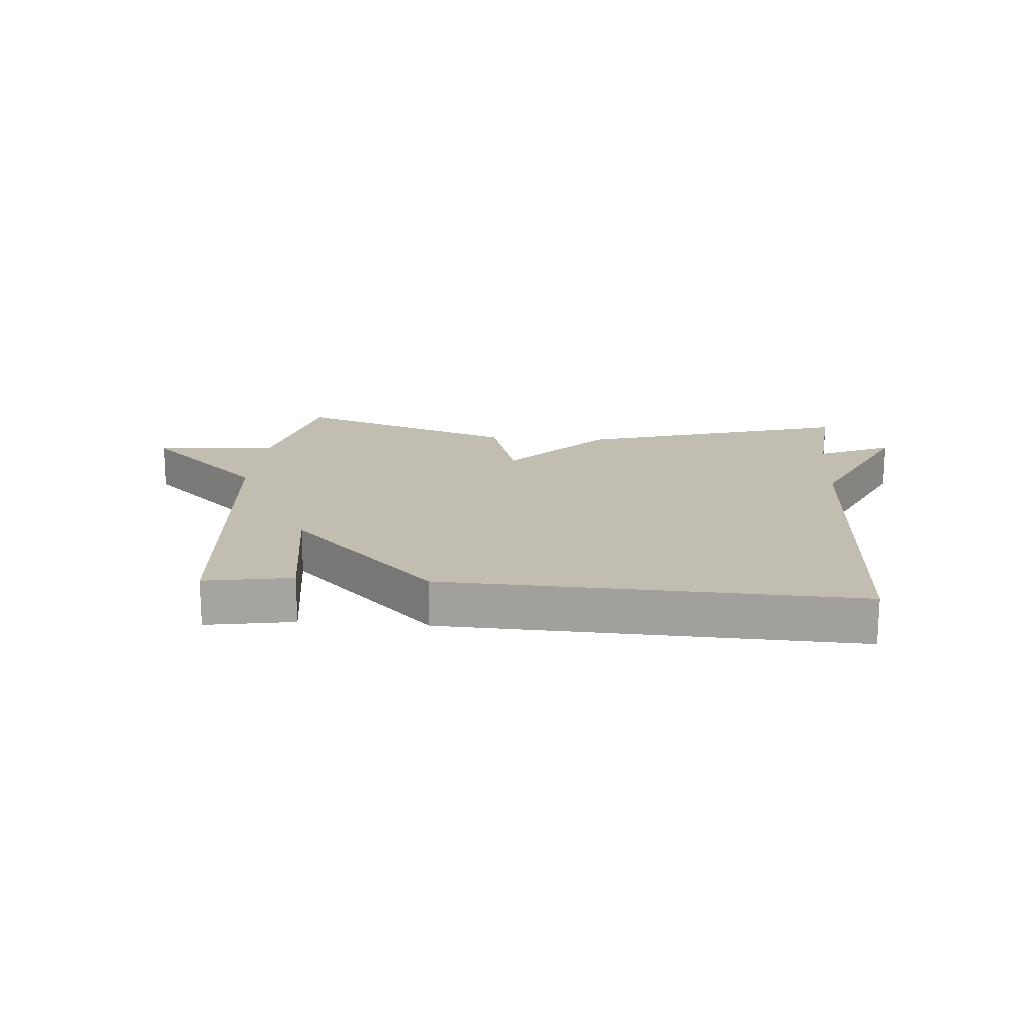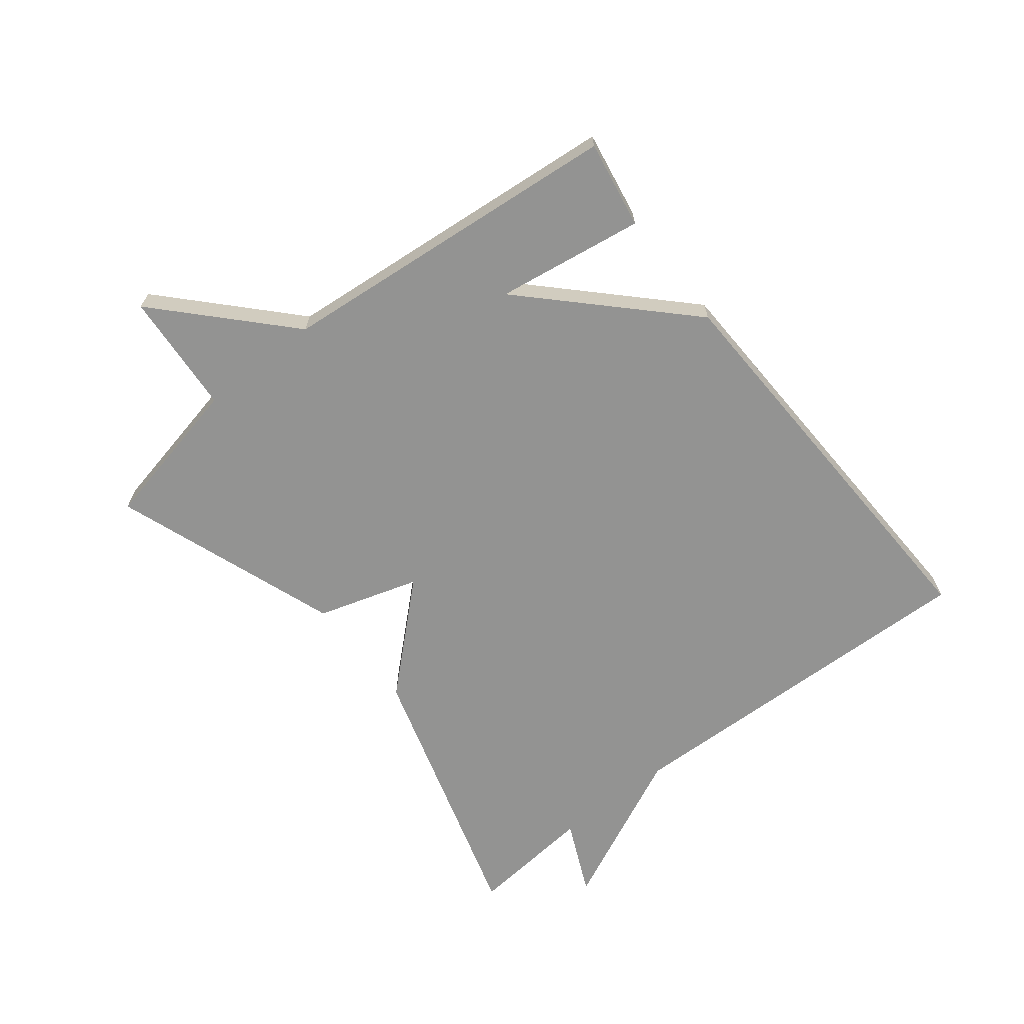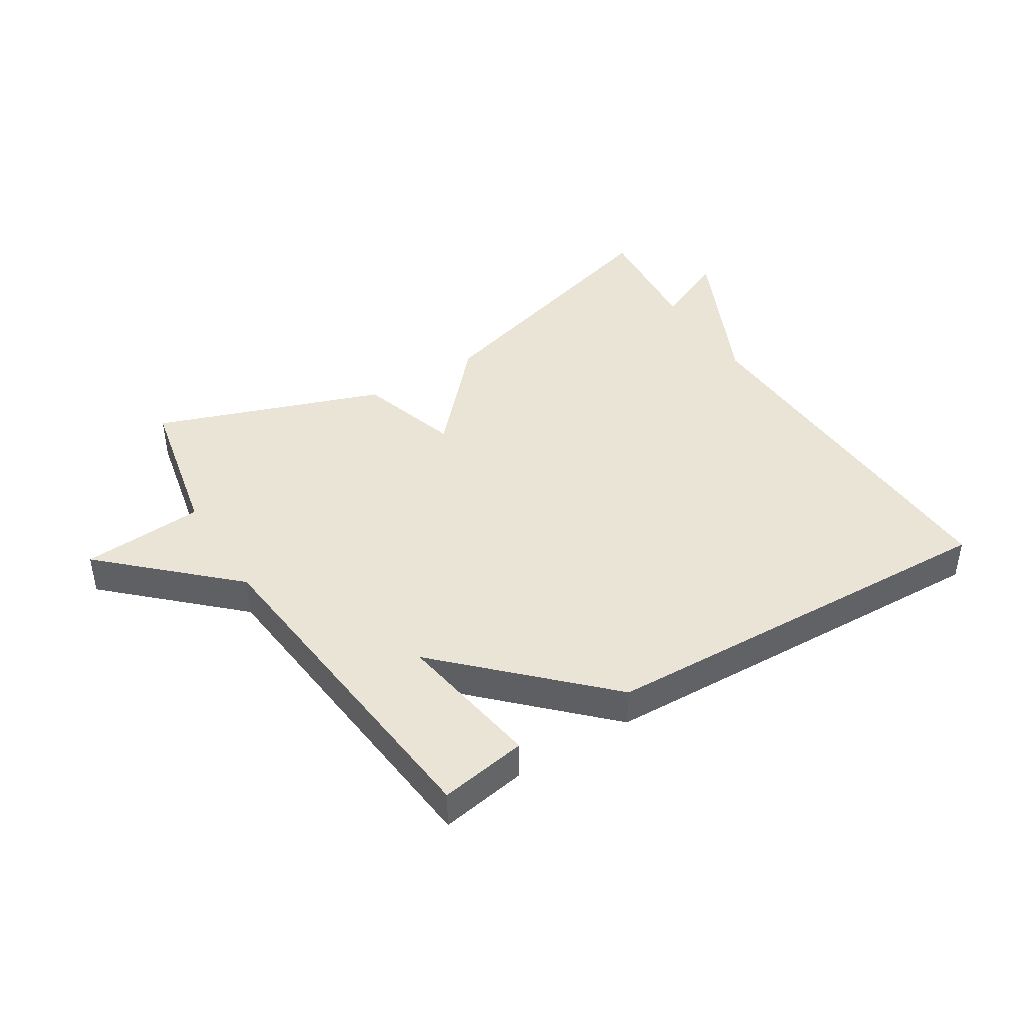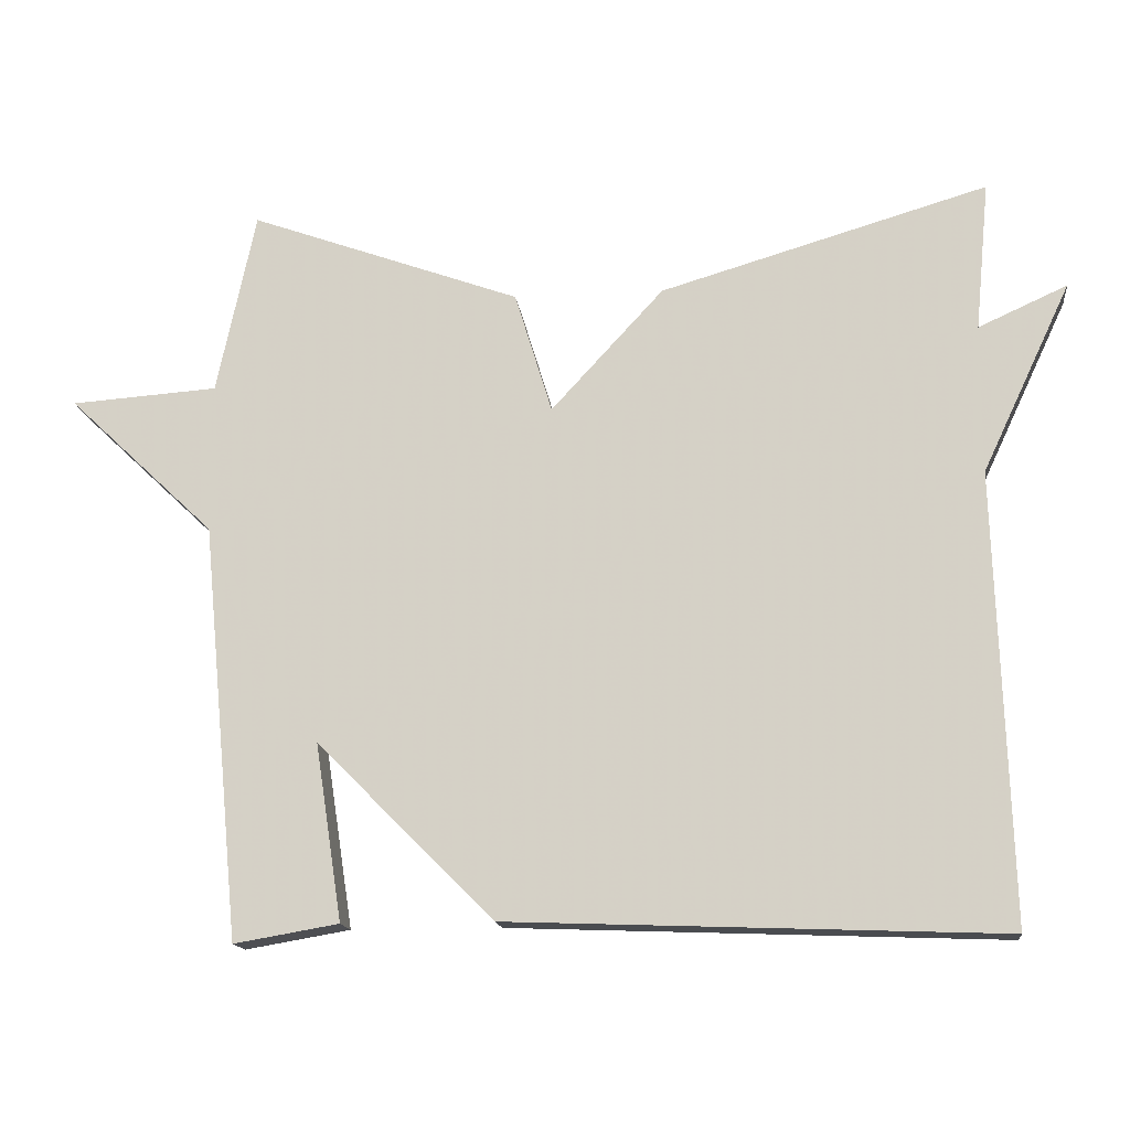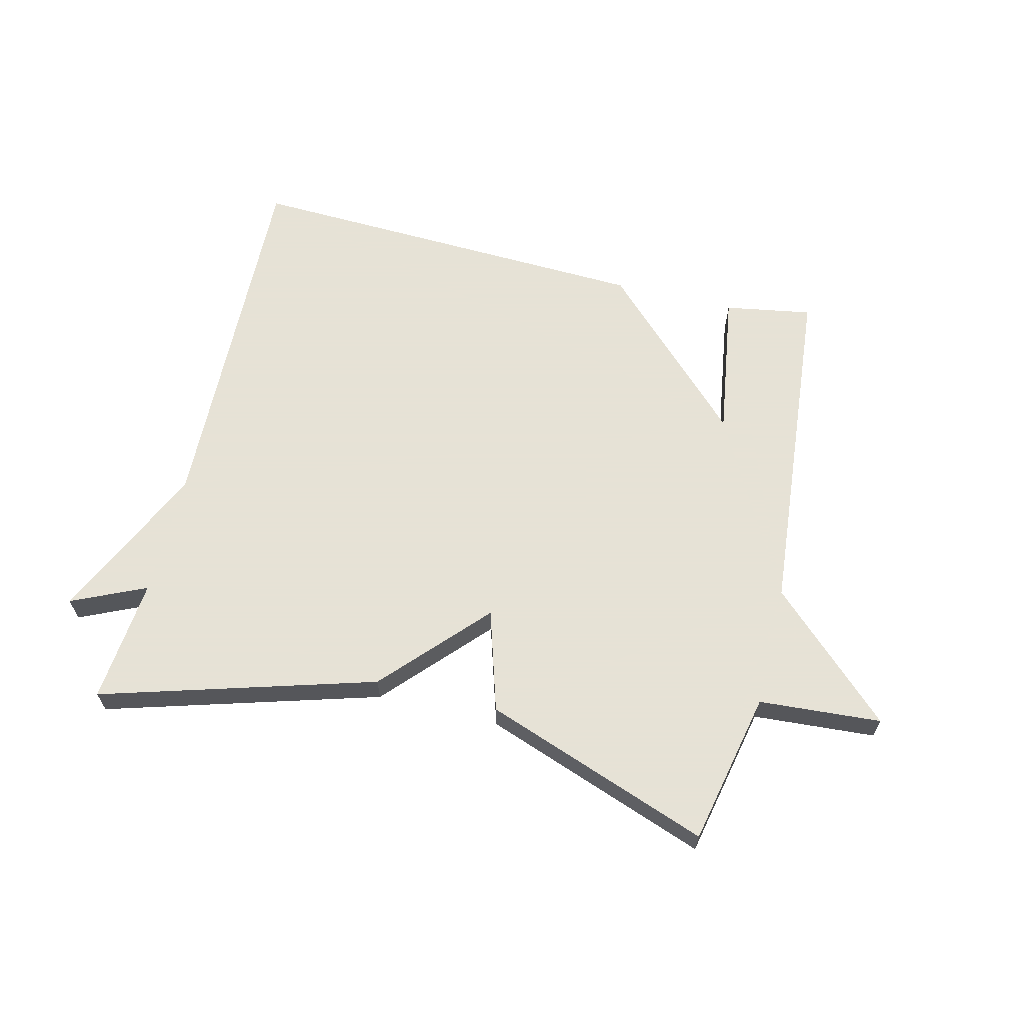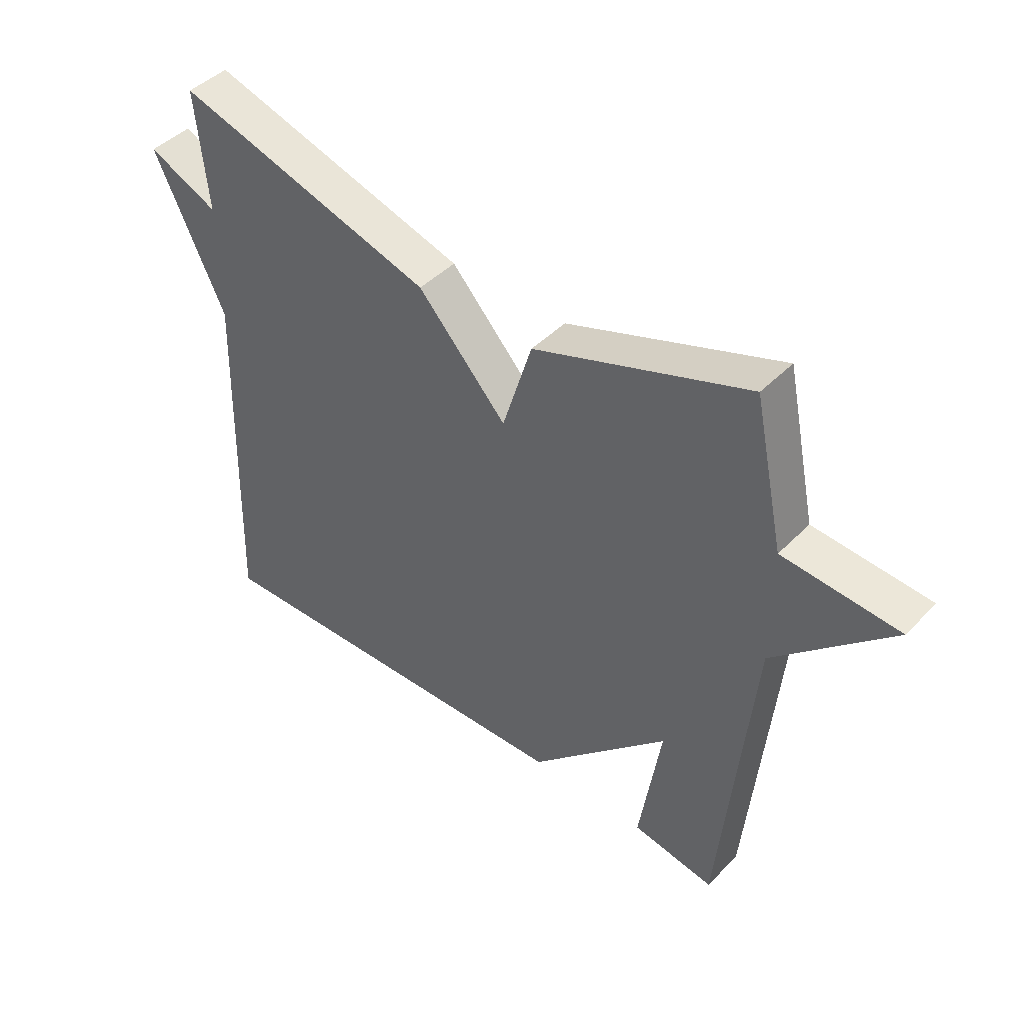
<metadata>
{"format":"obj","ext":"obj","renderer":"f3d","projection":"perspective","resolution":1024,"background":"white","views":[{"elev":17.0,"azim":-175.4,"up":"+Y"},{"elev":-66.6,"azim":128.2,"up":"+Y"},{"elev":42.6,"azim":147.9,"up":"+Y"},{"elev":-15.0,"azim":-173.5,"up":"+Z"},{"elev":63.8,"azim":13.8,"up":"+Y"},{"elev":44.3,"azim":40.6,"up":"+Z"}]}
</metadata>
<code>
v -0.5 0.07 0.5
v -0.062 0.07 0.37
v 0.088 0.07 0.207
v 0.138 0.07 0.37
v 0.5 0.07 0.5
v 0.552 0.07 0.255
v 0.748 0.07 0.241
v 0.552 0.07 0.055
v 0.5 0.07 -0.5
v 0.36 0.07 -0.476
v 0.396 0.07 -0.24
v 0.16 0.07 -0.476
v -0.5 0.07 -0.5
v -0.481 0.07 0.1
v -0.6 0.07 0.354
v -0.481 0.07 0.3
v -0.5 0 0.5
v -0.062 0 0.37
v 0.088 0 0.207
v 0.138 0 0.37
v 0.5 0 0.5
v 0.552 0 0.255
v 0.748 0 0.241
v 0.552 0 0.055
v 0.5 0 -0.5
v 0.36 0 -0.476
v 0.396 0 -0.24
v 0.16 0 -0.476
v -0.5 0 -0.5
v -0.481 0 0.1
v -0.6 0 0.354
v -0.481 0 0.3
f 14 15 16
f 11 12 13 14
f 11 14 16
f 8 9 10 11
f 8 11 16
f 6 7 8
f 5 6 8
f 4 5 8
f 3 4 8
f 3 8 16
f 1 2 3 16
f 32 31 30
f 30 29 28 27
f 32 30 27
f 27 26 25 24
f 32 27 24
f 24 23 22
f 24 22 21
f 24 21 20
f 24 20 19
f 32 24 19
f 32 19 18 17
f 1 17 18 2
f 2 18 19 3
f 3 19 20 4
f 4 20 21 5
f 5 21 22 6
f 6 22 23 7
f 7 23 24 8
f 8 24 25 9
f 9 25 26 10
f 10 26 27 11
f 11 27 28 12
f 12 28 29 13
f 13 29 30 14
f 14 30 31 15
f 15 31 32 16
f 16 32 17 1

</code>
